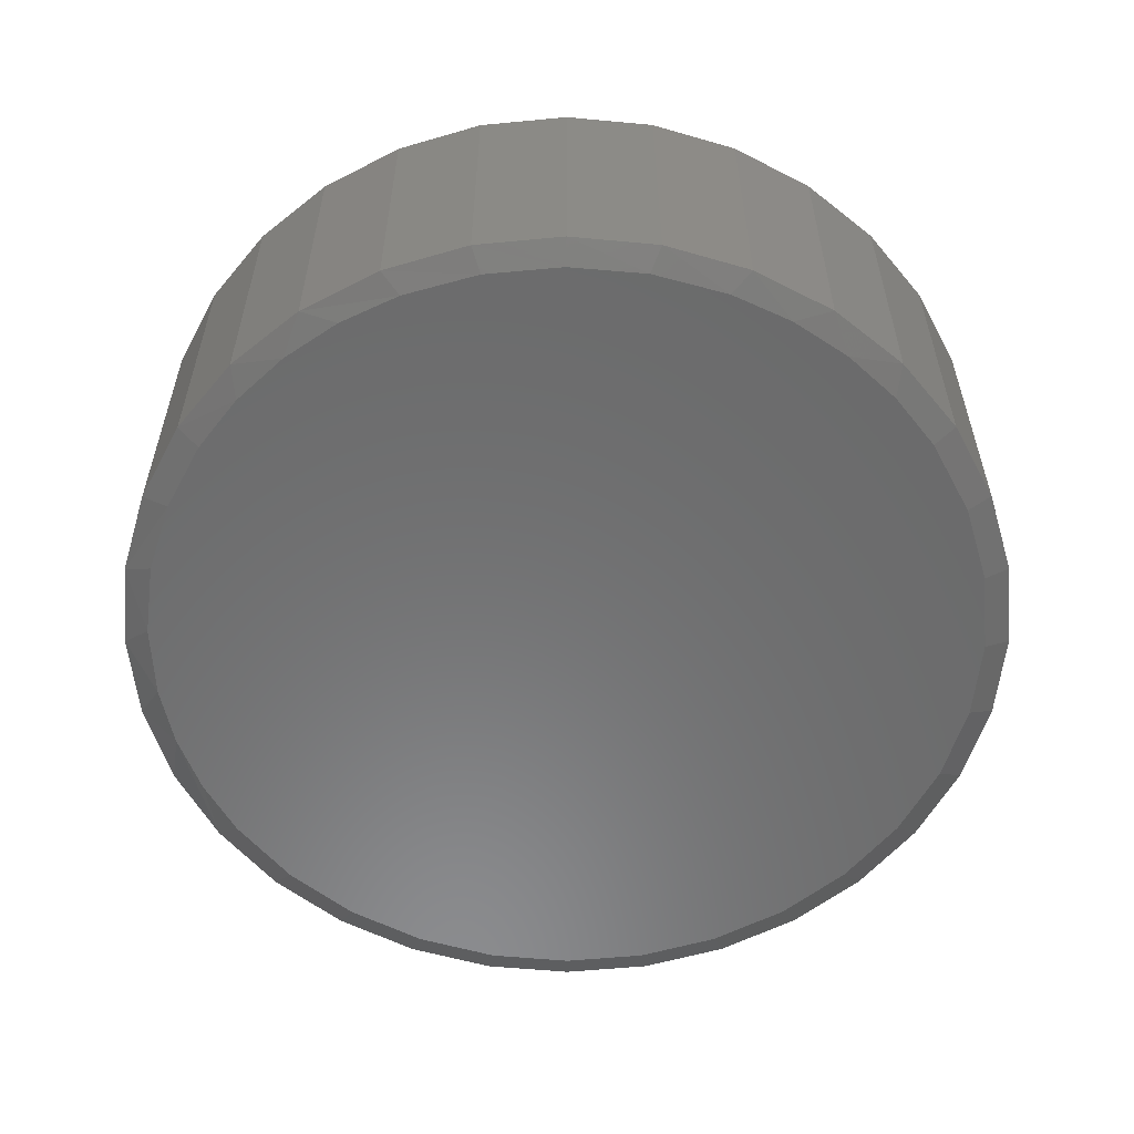
<metadata>
{"format":"stl","ext":"stl","renderer":"f3d","projection":"perspective","resolution":1024,"background":"white","views":[{"elev":-57.2,"azim":33.8,"up":"+Y"}]}
</metadata>
<code>
# stl→obj: 355 verts, 706 faces
v 0.6868 -0.007812 -2.833e-15
v 0.6868 -0.4375 -1.627e-15
v 0.6738 -0.007812 -0.1325
v 0.6738 -0.4375 -0.1325
v 0.6352 -0.007812 -0.2598
v 0.6352 -0.4375 -0.2598
v 0.5724 -0.007812 -0.3772
v 0.5724 -0.4375 -0.3772
v 0.488 -0.007812 -0.4801
v 0.488 -0.4375 -0.4801
v 0.3851 -0.007812 -0.5645
v 0.3851 -0.4375 -0.5645
v 0.2677 -0.007812 -0.6273
v 0.2677 -0.4375 -0.6273
v 0.1404 -0.007812 -0.6659
v 0.1404 -0.4375 -0.6659
v 0.007895 -0.007812 -0.6789
v 0.007895 -0.4375 -0.6789
v -0.1246 -0.007812 -0.6659
v -0.1246 -0.4375 -0.6659
v -0.2519 -0.007812 -0.6273
v -0.2519 -0.4375 -0.6273
v -0.3693 -0.007812 -0.5645
v -0.3693 -0.4375 -0.5645
v -0.4722 -0.007812 -0.4801
v -0.4722 -0.4375 -0.4801
v -0.5566 -0.007812 -0.3772
v -0.5566 -0.4375 -0.3772
v -0.6194 -0.007812 -0.2598
v -0.6194 -0.4375 -0.2598
v -0.658 -0.007812 -0.1325
v -0.658 -0.4375 -0.1325
v -0.6711 -0.007812 2.446e-16
v -0.6711 -0.4375 2.446e-16
v -0.658 -0.007812 0.1325
v -0.658 -0.4375 0.1325
v -0.6194 -0.007812 0.2598
v -0.6194 -0.4375 0.2598
v -0.5566 -0.007812 0.3772
v -0.5566 -0.4375 0.3772
v -0.4722 -0.007812 0.4801
v -0.4722 -0.4375 0.4801
v -0.3693 -0.007812 0.5645
v -0.3693 -0.4375 0.5645
v -0.2519 -0.007812 0.6273
v -0.2519 -0.4375 0.6273
v -0.1246 -0.007812 0.6659
v -0.1246 -0.4375 0.6659
v 0.007895 -0.007812 0.6789
v 0.007895 -0.4375 0.6789
v 0.1404 -0.007812 0.6659
v 0.1404 -0.4375 0.6659
v 0.2677 -0.007812 0.6273
v 0.2677 -0.4375 0.6273
v 0.3851 -0.007812 0.5645
v 0.3851 -0.4375 0.5645
v 0.488 -0.007812 0.4801
v 0.488 -0.4375 0.4801
v 0.5724 -0.007812 0.3772
v 0.5724 -0.4375 0.3772
v 0.6352 -0.007812 0.2598
v 0.6352 -0.4375 0.2598
v 0.6738 -0.007812 0.1325
v 0.6738 -0.4375 0.1325
v 0.1459 -0.4531 0.6248
v 0.04855 -0.4531 0.6386
v -0.04978 -0.4531 0.6373
v -0.1467 -0.4531 0.6209
v 0.2581 -0.4531 0.5889
v -0.2401 -0.4531 0.5899
v 0.3619 -0.4531 0.5331
v -0.341 -0.4531 0.5364
v 0.4536 -0.4531 0.4591
v -0.4307 -0.4531 0.4659
v 0.5302 -0.4531 0.3696
v -0.5066 -0.4531 0.3805
v 0.5807 -0.4531 0.2851
v -0.566 -0.4531 0.283
v 0.6177 -0.4531 0.1939
v -0.6024 -0.4531 0.1924
v 0.6402 -0.4531 0.09812
v -0.6245 -0.4531 0.09734
v 0.6478 -0.4531 -1.529e-15
v -0.632 -0.4531 2.049e-07
v 0.6355 -0.4531 -0.1248
v -0.6197 -0.4531 -0.1248
v 0.5991 -0.4531 -0.2449
v -0.5833 -0.4531 -0.2449
v 0.5399 -0.4531 -0.3555
v -0.5242 -0.4531 -0.3555
v 0.4604 -0.4531 -0.4525
v -0.4446 -0.4531 -0.4525
v 0.3634 -0.4531 -0.532
v -0.3476 -0.4531 -0.532
v 0.2528 -0.4531 -0.5912
v -0.237 -0.4531 -0.5912
v 0.1327 -0.4531 -0.6276
v -0.1169 -0.4531 -0.6276
v 0.007895 -0.4531 -0.6399
v 0.007895 8.414e-17 0.6711
v 0.1388 9.868e-17 0.6582
v -0.123 6.961e-17 0.6582
v 0.007895 8.414e-17 -0.6711
v -0.123 6.961e-17 -0.6582
v 0.1388 9.868e-17 -0.6582
v -0.2489 5.563e-17 -0.62
v 0.2647 1.127e-16 -0.62
v -0.365 4.275e-17 -0.558
v 0.3808 1.255e-16 -0.558
v -0.4667 3.146e-17 -0.4746
v 0.4825 1.368e-16 -0.4746
v -0.5501 2.219e-17 -0.3729
v 0.5659 1.461e-16 -0.3729
v -0.6122 1.53e-17 -0.2568
v 0.6279 1.53e-16 -0.2568
v -0.6503 1.106e-17 -0.1309
v 0.6661 1.572e-16 -0.1309
v -0.6632 9.632e-18 1.404e-16
v 0.679 1.587e-16 -7.845e-16
v -0.6503 1.106e-17 0.1309
v 0.6661 1.572e-16 0.1309
v -0.6122 1.53e-17 0.2568
v 0.6279 1.53e-16 0.2568
v -0.5501 2.219e-17 0.3729
v 0.5659 1.461e-16 0.3729
v -0.4667 3.146e-17 0.4746
v 0.4825 1.368e-16 0.4746
v -0.365 4.275e-17 0.558
v 0.3808 1.255e-16 0.558
v -0.2489 5.563e-17 0.62
v 0.2647 1.127e-16 0.62
v -0.6709 -0.006288 1.11e-16
v -0.6579 -0.006288 0.1324
v -0.6705 -0.004823 1.11e-16
v -0.6574 -0.004823 0.1323
v -0.6697 -0.003472 1.11e-16
v -0.6567 -0.003472 0.1322
v -0.6688 -0.002288 1.11e-16
v -0.6558 -0.002288 0.132
v -0.6676 -0.001317 1.11e-16
v -0.6546 -0.001317 0.1318
v -0.6662 -0.0005947 1.11e-16
v -0.6533 -0.0005947 0.1315
v -0.6648 -0.0001501 1.11e-16
v -0.6518 -0.0001501 0.1312
v 0.6736 -0.006288 0.1324
v 0.6867 -0.006288 -1.221e-15
v 0.6732 -0.004823 0.1323
v 0.6862 -0.004823 -1.166e-15
v 0.6725 -0.003472 0.1322
v 0.6855 -0.003472 -1.221e-15
v 0.6716 -0.002288 0.132
v 0.6846 -0.002288 -1.166e-15
v 0.6704 -0.001317 0.1318
v 0.6834 -0.001317 -1.166e-15
v 0.6691 -0.0005947 0.1315
v 0.682 -0.0005947 -1.166e-15
v 0.6676 -0.0001501 0.1312
v 0.6806 -0.0001501 -1.166e-15
v 0.635 -0.006288 0.2598
v 0.6346 -0.004823 0.2596
v 0.6339 -0.003472 0.2593
v 0.633 -0.002288 0.2589
v 0.632 -0.001317 0.2585
v 0.6307 -0.0005947 0.258
v 0.6294 -0.0001501 0.2574
v 0.5723 -0.006288 0.3771
v 0.5719 -0.004823 0.3769
v 0.5713 -0.003472 0.3765
v 0.5705 -0.002288 0.3759
v 0.5695 -0.001317 0.3753
v 0.5684 -0.0005947 0.3745
v 0.5672 -0.0001501 0.3737
v 0.4879 -0.006288 0.48
v 0.4876 -0.004823 0.4797
v 0.4871 -0.003472 0.4792
v 0.4864 -0.002288 0.4785
v 0.4855 -0.001317 0.4776
v 0.4846 -0.0005947 0.4767
v 0.4835 -0.0001501 0.4756
v 0.385 -0.006288 0.5644
v 0.3848 -0.004823 0.564
v 0.3844 -0.003472 0.5634
v 0.3838 -0.002288 0.5626
v 0.3832 -0.001317 0.5616
v 0.3824 -0.0005947 0.5605
v 0.3816 -0.0001501 0.5593
v 0.2677 -0.006288 0.6271
v 0.2675 -0.004823 0.6267
v 0.2672 -0.003472 0.626
v 0.2668 -0.002288 0.6252
v 0.2664 -0.001317 0.6241
v 0.2659 -0.0005947 0.6228
v 0.2653 -0.0001501 0.6215
v 0.1403 -0.006288 0.6658
v 0.1402 -0.004823 0.6653
v 0.1401 -0.003472 0.6646
v 0.1399 -0.002288 0.6637
v 0.1397 -0.001317 0.6625
v 0.1394 -0.0005947 0.6612
v 0.1391 -0.0001501 0.6597
v 0.007895 -0.006288 0.6788
v 0.007895 -0.004823 0.6784
v 0.007895 -0.003472 0.6776
v 0.007895 -0.002288 0.6767
v 0.007895 -0.001317 0.6755
v 0.007895 -0.0005947 0.6741
v 0.007895 -0.0001501 0.6727
v -0.1245 -0.006288 0.6658
v -0.1244 -0.004823 0.6653
v -0.1243 -0.003472 0.6646
v -0.1241 -0.002288 0.6637
v -0.1239 -0.001317 0.6625
v -0.1236 -0.0005947 0.6612
v -0.1233 -0.0001501 0.6597
v -0.2519 -0.006288 0.6271
v -0.2517 -0.004823 0.6267
v -0.2514 -0.003472 0.626
v -0.2511 -0.002288 0.6252
v -0.2506 -0.001317 0.6241
v -0.2501 -0.0005947 0.6228
v -0.2495 -0.0001501 0.6215
v -0.3692 -0.006288 0.5644
v -0.369 -0.004823 0.564
v -0.3686 -0.003472 0.5634
v -0.368 -0.002288 0.5626
v -0.3674 -0.001317 0.5616
v -0.3666 -0.0005947 0.5605
v -0.3658 -0.0001501 0.5593
v -0.4721 -0.006288 0.48
v -0.4718 -0.004823 0.4797
v -0.4713 -0.003472 0.4792
v -0.4706 -0.002288 0.4785
v -0.4697 -0.001317 0.4776
v -0.4688 -0.0005947 0.4767
v -0.4677 -0.0001501 0.4756
v -0.5565 -0.006288 0.3771
v -0.5561 -0.004823 0.3769
v -0.5555 -0.003472 0.3765
v -0.5547 -0.002288 0.3759
v -0.5537 -0.001317 0.3753
v -0.5526 -0.0005947 0.3745
v -0.5514 -0.0001501 0.3737
v -0.6192 -0.006288 0.2598
v -0.6188 -0.004823 0.2596
v -0.6182 -0.003472 0.2593
v -0.6173 -0.002288 0.2589
v -0.6162 -0.001317 0.2585
v -0.6149 -0.0005947 0.258
v -0.6136 -0.0001501 0.2574
v 0.6736 -0.006288 -0.1324
v 0.6732 -0.004823 -0.1323
v 0.6725 -0.003472 -0.1322
v 0.6716 -0.002288 -0.132
v 0.6704 -0.001317 -0.1318
v 0.6691 -0.0005947 -0.1315
v 0.6676 -0.0001501 -0.1312
v -0.6579 -0.006288 -0.1324
v -0.6574 -0.004823 -0.1323
v -0.6567 -0.003472 -0.1322
v -0.6558 -0.002288 -0.132
v -0.6546 -0.001317 -0.1318
v -0.6533 -0.0005947 -0.1315
v -0.6518 -0.0001501 -0.1312
v -0.6192 -0.006288 -0.2598
v -0.6188 -0.004823 -0.2596
v -0.6182 -0.003472 -0.2593
v -0.6173 -0.002288 -0.2589
v -0.6162 -0.001317 -0.2585
v -0.6149 -0.0005947 -0.258
v -0.6136 -0.0001501 -0.2574
v -0.5565 -0.006288 -0.3771
v -0.5561 -0.004823 -0.3769
v -0.5555 -0.003472 -0.3765
v -0.5547 -0.002288 -0.3759
v -0.5537 -0.001317 -0.3753
v -0.5526 -0.0005947 -0.3745
v -0.5514 -0.0001501 -0.3737
v -0.4721 -0.006288 -0.48
v -0.4718 -0.004823 -0.4797
v -0.4713 -0.003472 -0.4792
v -0.4706 -0.002288 -0.4785
v -0.4697 -0.001317 -0.4776
v -0.4688 -0.0005947 -0.4767
v -0.4677 -0.0001501 -0.4756
v -0.3692 -0.006288 -0.5644
v -0.369 -0.004823 -0.564
v -0.3686 -0.003472 -0.5634
v -0.368 -0.002288 -0.5626
v -0.3674 -0.001317 -0.5616
v -0.3666 -0.0005947 -0.5605
v -0.3658 -0.0001501 -0.5593
v -0.2519 -0.006288 -0.6271
v -0.2517 -0.004823 -0.6267
v -0.2514 -0.003472 -0.626
v -0.2511 -0.002288 -0.6252
v -0.2506 -0.001317 -0.6241
v -0.2501 -0.0005947 -0.6228
v -0.2495 -0.0001501 -0.6215
v -0.1245 -0.006288 -0.6658
v -0.1244 -0.004823 -0.6653
v -0.1243 -0.003472 -0.6646
v -0.1241 -0.002288 -0.6637
v -0.1239 -0.001317 -0.6625
v -0.1236 -0.0005947 -0.6612
v -0.1233 -0.0001501 -0.6597
v 0.007895 -0.006288 -0.6788
v 0.007895 -0.004823 -0.6784
v 0.007895 -0.003472 -0.6776
v 0.007895 -0.002288 -0.6767
v 0.007895 -0.001317 -0.6755
v 0.007895 -0.0005947 -0.6741
v 0.007895 -0.0001501 -0.6727
v 0.1403 -0.006288 -0.6658
v 0.1402 -0.004823 -0.6653
v 0.1401 -0.003472 -0.6646
v 0.1399 -0.002288 -0.6637
v 0.1397 -0.001317 -0.6625
v 0.1394 -0.0005947 -0.6612
v 0.1391 -0.0001501 -0.6597
v 0.2677 -0.006288 -0.6271
v 0.2675 -0.004823 -0.6267
v 0.2672 -0.003472 -0.626
v 0.2668 -0.002288 -0.6252
v 0.2664 -0.001317 -0.6241
v 0.2659 -0.0005947 -0.6228
v 0.2653 -0.0001501 -0.6215
v 0.385 -0.006288 -0.5644
v 0.3848 -0.004823 -0.564
v 0.3844 -0.003472 -0.5634
v 0.3838 -0.002288 -0.5626
v 0.3832 -0.001317 -0.5616
v 0.3824 -0.0005947 -0.5605
v 0.3816 -0.0001501 -0.5593
v 0.4879 -0.006288 -0.48
v 0.4876 -0.004823 -0.4797
v 0.4871 -0.003472 -0.4792
v 0.4864 -0.002288 -0.4785
v 0.4855 -0.001317 -0.4776
v 0.4846 -0.0005947 -0.4767
v 0.4835 -0.0001501 -0.4756
v 0.5723 -0.006288 -0.3771
v 0.5719 -0.004823 -0.3769
v 0.5713 -0.003472 -0.3765
v 0.5705 -0.002288 -0.3759
v 0.5695 -0.001317 -0.3753
v 0.5684 -0.0005947 -0.3745
v 0.5672 -0.0001501 -0.3737
v 0.635 -0.006288 -0.2598
v 0.6346 -0.004823 -0.2596
v 0.6339 -0.003472 -0.2593
v 0.633 -0.002288 -0.2589
v 0.632 -0.001317 -0.2585
v 0.6307 -0.0005947 -0.258
v 0.6294 -0.0001501 -0.2574
f 1 2 3
f 3 2 4
f 3 4 5
f 5 4 6
f 5 6 7
f 7 6 8
f 7 8 9
f 9 8 10
f 9 10 11
f 11 10 12
f 11 12 13
f 13 12 14
f 13 14 15
f 15 14 16
f 15 16 17
f 17 16 18
f 17 18 19
f 19 18 20
f 19 20 21
f 21 20 22
f 21 22 23
f 23 22 24
f 23 24 25
f 25 24 26
f 25 26 27
f 27 26 28
f 27 28 29
f 29 28 30
f 29 30 31
f 31 30 32
f 31 32 33
f 33 32 34
f 33 34 35
f 35 34 36
f 35 36 37
f 37 36 38
f 37 38 39
f 39 38 40
f 39 40 41
f 41 40 42
f 41 42 43
f 43 42 44
f 43 44 45
f 45 44 46
f 45 46 47
f 47 46 48
f 47 48 49
f 49 48 50
f 49 50 51
f 51 50 52
f 51 52 53
f 53 52 54
f 53 54 55
f 55 54 56
f 55 56 57
f 57 56 58
f 57 58 59
f 59 58 60
f 59 60 61
f 61 60 62
f 61 62 63
f 63 62 64
f 63 64 1
f 1 64 2
f 65 66 67
f 67 68 65
f 65 68 69
f 69 68 70
f 69 70 71
f 71 70 72
f 71 72 73
f 73 72 74
f 73 74 75
f 75 74 76
f 75 76 77
f 77 76 78
f 77 78 79
f 79 78 80
f 79 80 81
f 81 80 82
f 81 82 83
f 83 82 84
f 83 84 85
f 85 84 86
f 85 86 87
f 87 86 88
f 87 88 89
f 89 88 90
f 89 90 91
f 91 90 92
f 91 92 93
f 93 92 94
f 93 94 95
f 95 94 96
f 95 96 97
f 97 96 98
f 97 98 99
f 62 60 77
f 79 62 77
f 79 64 62
f 50 48 67
f 68 46 70
f 68 48 46
f 67 48 68
f 40 38 78
f 76 40 78
f 76 42 40
f 80 38 36
f 78 38 80
f 34 84 82
f 34 82 80
f 34 80 36
f 79 81 64
f 64 81 83
f 64 83 2
f 77 60 75
f 75 60 58
f 75 58 73
f 73 58 56
f 73 56 71
f 71 56 54
f 71 54 69
f 67 66 50
f 50 66 65
f 50 65 52
f 52 65 69
f 52 69 54
f 76 74 42
f 42 74 72
f 42 72 44
f 44 72 70
f 44 70 46
f 94 22 96
f 97 99 16
f 99 98 18
f 18 16 99
f 6 89 8
f 89 6 87
f 87 6 4
f 87 4 85
f 85 4 2
f 85 2 83
f 88 28 90
f 28 88 30
f 30 88 86
f 30 86 32
f 32 86 84
f 32 84 34
f 22 94 24
f 24 94 92
f 24 92 26
f 26 92 90
f 26 90 28
f 18 98 20
f 20 98 96
f 20 96 22
f 12 95 14
f 14 95 97
f 14 97 16
f 95 12 93
f 93 12 10
f 93 10 91
f 91 10 8
f 91 8 89
f 100 101 102
f 103 104 105
f 105 104 106
f 105 106 107
f 107 106 108
f 107 108 109
f 109 108 110
f 109 110 111
f 111 110 112
f 111 112 113
f 113 112 114
f 113 114 115
f 115 114 116
f 115 116 117
f 117 116 118
f 117 118 119
f 119 118 120
f 119 120 121
f 121 120 122
f 121 122 123
f 123 122 124
f 123 124 125
f 125 124 126
f 125 126 127
f 127 126 128
f 127 128 129
f 129 128 130
f 129 130 131
f 131 130 102
f 131 102 101
f 33 35 132
f 132 35 133
f 132 133 134
f 134 133 135
f 134 135 136
f 136 135 137
f 136 137 138
f 138 137 139
f 138 139 140
f 140 139 141
f 140 141 142
f 142 141 143
f 142 143 144
f 144 143 145
f 144 145 118
f 118 145 120
f 63 1 146
f 146 1 147
f 146 147 148
f 148 147 149
f 148 149 150
f 150 149 151
f 150 151 152
f 152 151 153
f 152 153 154
f 154 153 155
f 154 155 156
f 156 155 157
f 156 157 158
f 158 157 159
f 158 159 121
f 121 159 119
f 61 63 160
f 160 63 146
f 160 146 161
f 161 146 148
f 161 148 162
f 162 148 150
f 162 150 163
f 163 150 152
f 163 152 164
f 164 152 154
f 164 154 165
f 165 154 156
f 165 156 166
f 166 156 158
f 166 158 123
f 123 158 121
f 59 61 167
f 167 61 160
f 167 160 168
f 168 160 161
f 168 161 169
f 169 161 162
f 169 162 170
f 170 162 163
f 170 163 171
f 171 163 164
f 171 164 172
f 172 164 165
f 172 165 173
f 173 165 166
f 173 166 125
f 125 166 123
f 57 59 174
f 174 59 167
f 174 167 175
f 175 167 168
f 175 168 176
f 176 168 169
f 176 169 177
f 177 169 170
f 177 170 178
f 178 170 171
f 178 171 179
f 179 171 172
f 179 172 180
f 180 172 173
f 180 173 127
f 127 173 125
f 55 57 181
f 181 57 174
f 181 174 182
f 182 174 175
f 182 175 183
f 183 175 176
f 183 176 184
f 184 176 177
f 184 177 185
f 185 177 178
f 185 178 186
f 186 178 179
f 186 179 187
f 187 179 180
f 187 180 129
f 129 180 127
f 53 55 188
f 188 55 181
f 188 181 189
f 189 181 182
f 189 182 190
f 190 182 183
f 190 183 191
f 191 183 184
f 191 184 192
f 192 184 185
f 192 185 193
f 193 185 186
f 193 186 194
f 194 186 187
f 194 187 131
f 131 187 129
f 51 53 195
f 195 53 188
f 195 188 196
f 196 188 189
f 196 189 197
f 197 189 190
f 197 190 198
f 198 190 191
f 198 191 199
f 199 191 192
f 199 192 200
f 200 192 193
f 200 193 201
f 201 193 194
f 201 194 101
f 101 194 131
f 49 51 202
f 202 51 195
f 202 195 203
f 203 195 196
f 203 196 204
f 204 196 197
f 204 197 205
f 205 197 198
f 205 198 206
f 206 198 199
f 206 199 207
f 207 199 200
f 207 200 208
f 208 200 201
f 208 201 100
f 100 201 101
f 47 49 209
f 209 49 202
f 209 202 210
f 210 202 203
f 210 203 211
f 211 203 204
f 211 204 212
f 212 204 205
f 212 205 213
f 213 205 206
f 213 206 214
f 214 206 207
f 214 207 215
f 215 207 208
f 215 208 102
f 102 208 100
f 45 47 216
f 216 47 209
f 216 209 217
f 217 209 210
f 217 210 218
f 218 210 211
f 218 211 219
f 219 211 212
f 219 212 220
f 220 212 213
f 220 213 221
f 221 213 214
f 221 214 222
f 222 214 215
f 222 215 130
f 130 215 102
f 43 45 223
f 223 45 216
f 223 216 224
f 224 216 217
f 224 217 225
f 225 217 218
f 225 218 226
f 226 218 219
f 226 219 227
f 227 219 220
f 227 220 228
f 228 220 221
f 228 221 229
f 229 221 222
f 229 222 128
f 128 222 130
f 41 43 230
f 230 43 223
f 230 223 231
f 231 223 224
f 231 224 232
f 232 224 225
f 232 225 233
f 233 225 226
f 233 226 234
f 234 226 227
f 234 227 235
f 235 227 228
f 235 228 236
f 236 228 229
f 236 229 126
f 126 229 128
f 39 41 237
f 237 41 230
f 237 230 238
f 238 230 231
f 238 231 239
f 239 231 232
f 239 232 240
f 240 232 233
f 240 233 241
f 241 233 234
f 241 234 242
f 242 234 235
f 242 235 243
f 243 235 236
f 243 236 124
f 124 236 126
f 37 39 244
f 244 39 237
f 244 237 245
f 245 237 238
f 245 238 246
f 246 238 239
f 246 239 247
f 247 239 240
f 247 240 248
f 248 240 241
f 248 241 249
f 249 241 242
f 249 242 250
f 250 242 243
f 250 243 122
f 122 243 124
f 35 37 133
f 133 37 244
f 133 244 135
f 135 244 245
f 135 245 137
f 137 245 246
f 137 246 139
f 139 246 247
f 139 247 141
f 141 247 248
f 141 248 143
f 143 248 249
f 143 249 145
f 145 249 250
f 145 250 120
f 120 250 122
f 1 3 147
f 147 3 251
f 147 251 149
f 149 251 252
f 149 252 151
f 151 252 253
f 151 253 153
f 153 253 254
f 153 254 155
f 155 254 255
f 155 255 157
f 157 255 256
f 157 256 159
f 159 256 257
f 159 257 119
f 119 257 117
f 31 33 258
f 258 33 132
f 258 132 259
f 259 132 134
f 259 134 260
f 260 134 136
f 260 136 261
f 261 136 138
f 261 138 262
f 262 138 140
f 262 140 263
f 263 140 142
f 263 142 264
f 264 142 144
f 264 144 116
f 116 144 118
f 29 31 265
f 265 31 258
f 265 258 266
f 266 258 259
f 266 259 267
f 267 259 260
f 267 260 268
f 268 260 261
f 268 261 269
f 269 261 262
f 269 262 270
f 270 262 263
f 270 263 271
f 271 263 264
f 271 264 114
f 114 264 116
f 27 29 272
f 272 29 265
f 272 265 273
f 273 265 266
f 273 266 274
f 274 266 267
f 274 267 275
f 275 267 268
f 275 268 276
f 276 268 269
f 276 269 277
f 277 269 270
f 277 270 278
f 278 270 271
f 278 271 112
f 112 271 114
f 25 27 279
f 279 27 272
f 279 272 280
f 280 272 273
f 280 273 281
f 281 273 274
f 281 274 282
f 282 274 275
f 282 275 283
f 283 275 276
f 283 276 284
f 284 276 277
f 284 277 285
f 285 277 278
f 285 278 110
f 110 278 112
f 23 25 286
f 286 25 279
f 286 279 287
f 287 279 280
f 287 280 288
f 288 280 281
f 288 281 289
f 289 281 282
f 289 282 290
f 290 282 283
f 290 283 291
f 291 283 284
f 291 284 292
f 292 284 285
f 292 285 108
f 108 285 110
f 21 23 293
f 293 23 286
f 293 286 294
f 294 286 287
f 294 287 295
f 295 287 288
f 295 288 296
f 296 288 289
f 296 289 297
f 297 289 290
f 297 290 298
f 298 290 291
f 298 291 299
f 299 291 292
f 299 292 106
f 106 292 108
f 19 21 300
f 300 21 293
f 300 293 301
f 301 293 294
f 301 294 302
f 302 294 295
f 302 295 303
f 303 295 296
f 303 296 304
f 304 296 297
f 304 297 305
f 305 297 298
f 305 298 306
f 306 298 299
f 306 299 104
f 104 299 106
f 17 19 307
f 307 19 300
f 307 300 308
f 308 300 301
f 308 301 309
f 309 301 302
f 309 302 310
f 310 302 303
f 310 303 311
f 311 303 304
f 311 304 312
f 312 304 305
f 312 305 313
f 313 305 306
f 313 306 103
f 103 306 104
f 15 17 314
f 314 17 307
f 314 307 315
f 315 307 308
f 315 308 316
f 316 308 309
f 316 309 317
f 317 309 310
f 317 310 318
f 318 310 311
f 318 311 319
f 319 311 312
f 319 312 320
f 320 312 313
f 320 313 105
f 105 313 103
f 13 15 321
f 321 15 314
f 321 314 322
f 322 314 315
f 322 315 323
f 323 315 316
f 323 316 324
f 324 316 317
f 324 317 325
f 325 317 318
f 325 318 326
f 326 318 319
f 326 319 327
f 327 319 320
f 327 320 107
f 107 320 105
f 11 13 328
f 328 13 321
f 328 321 329
f 329 321 322
f 329 322 330
f 330 322 323
f 330 323 331
f 331 323 324
f 331 324 332
f 332 324 325
f 332 325 333
f 333 325 326
f 333 326 334
f 334 326 327
f 334 327 109
f 109 327 107
f 9 11 335
f 335 11 328
f 335 328 336
f 336 328 329
f 336 329 337
f 337 329 330
f 337 330 338
f 338 330 331
f 338 331 339
f 339 331 332
f 339 332 340
f 340 332 333
f 340 333 341
f 341 333 334
f 341 334 111
f 111 334 109
f 7 9 342
f 342 9 335
f 342 335 343
f 343 335 336
f 343 336 344
f 344 336 337
f 344 337 345
f 345 337 338
f 345 338 346
f 346 338 339
f 346 339 347
f 347 339 340
f 347 340 348
f 348 340 341
f 348 341 113
f 113 341 111
f 5 7 349
f 349 7 342
f 349 342 350
f 350 342 343
f 350 343 351
f 351 343 344
f 351 344 352
f 352 344 345
f 352 345 353
f 353 345 346
f 353 346 354
f 354 346 347
f 354 347 355
f 355 347 348
f 355 348 115
f 115 348 113
f 3 5 251
f 251 5 349
f 251 349 252
f 252 349 350
f 252 350 253
f 253 350 351
f 253 351 254
f 254 351 352
f 254 352 255
f 255 352 353
f 255 353 256
f 256 353 354
f 256 354 257
f 257 354 355
f 257 355 117
f 117 355 115

</code>
